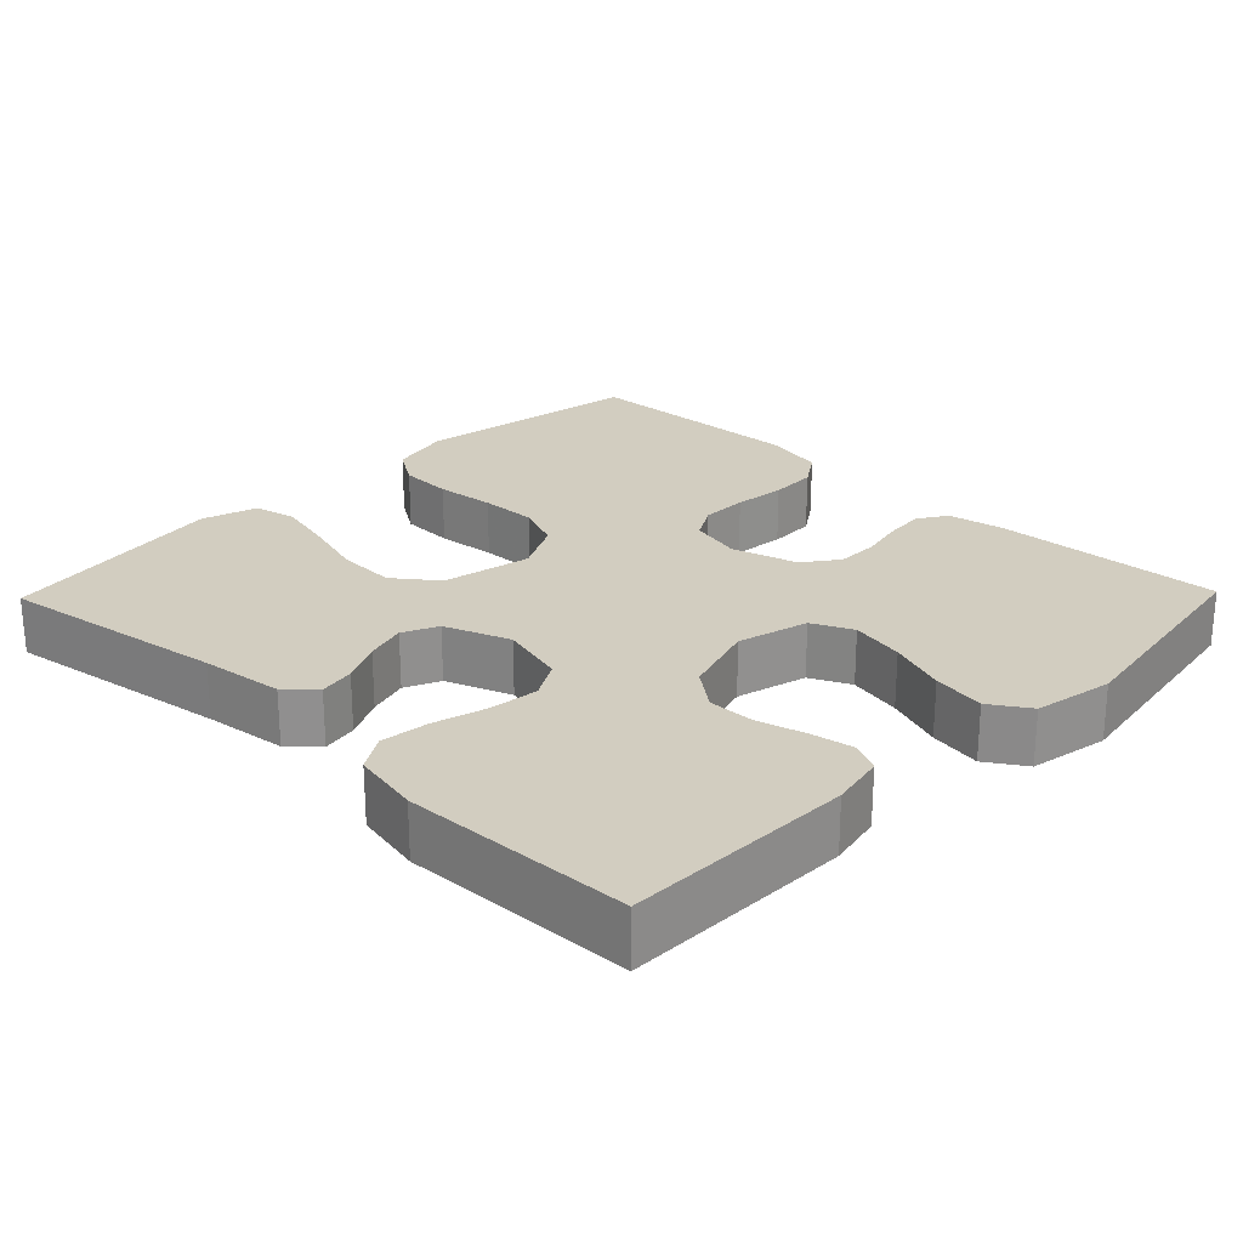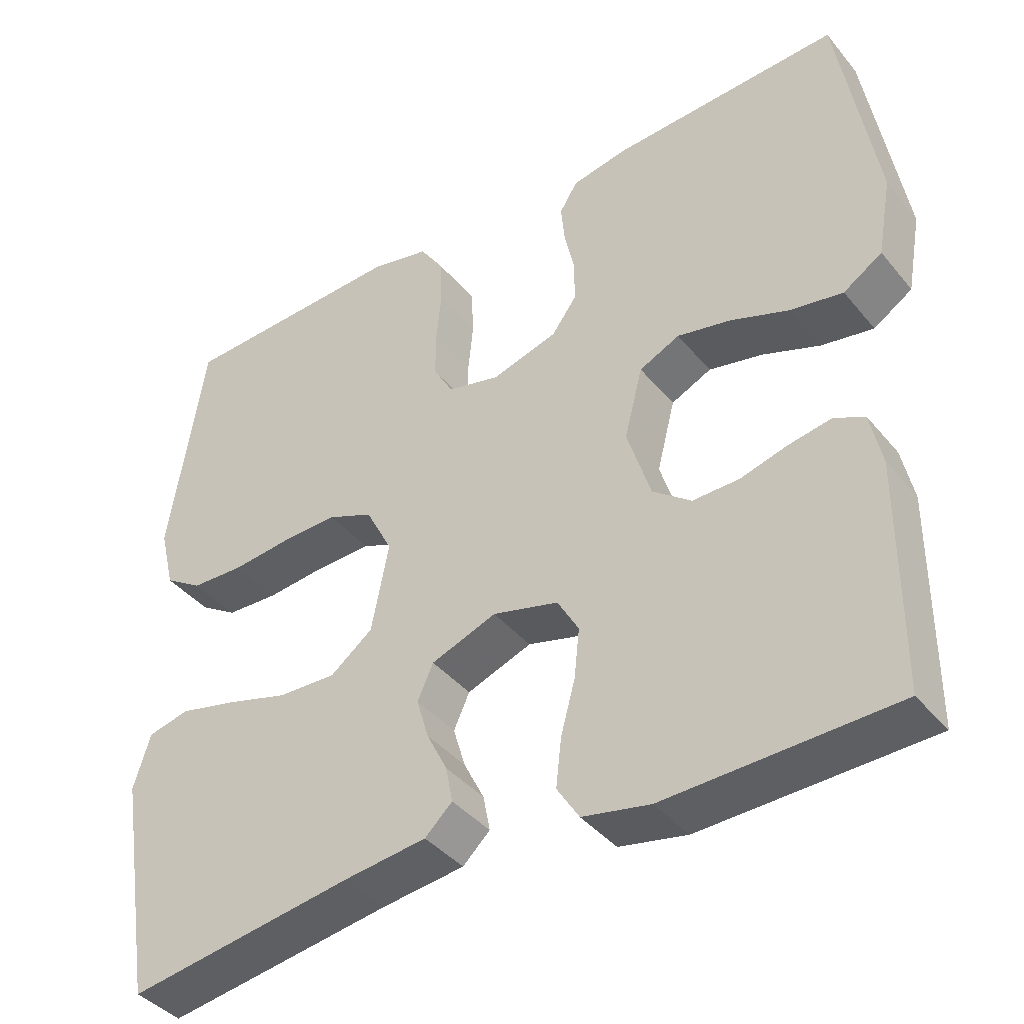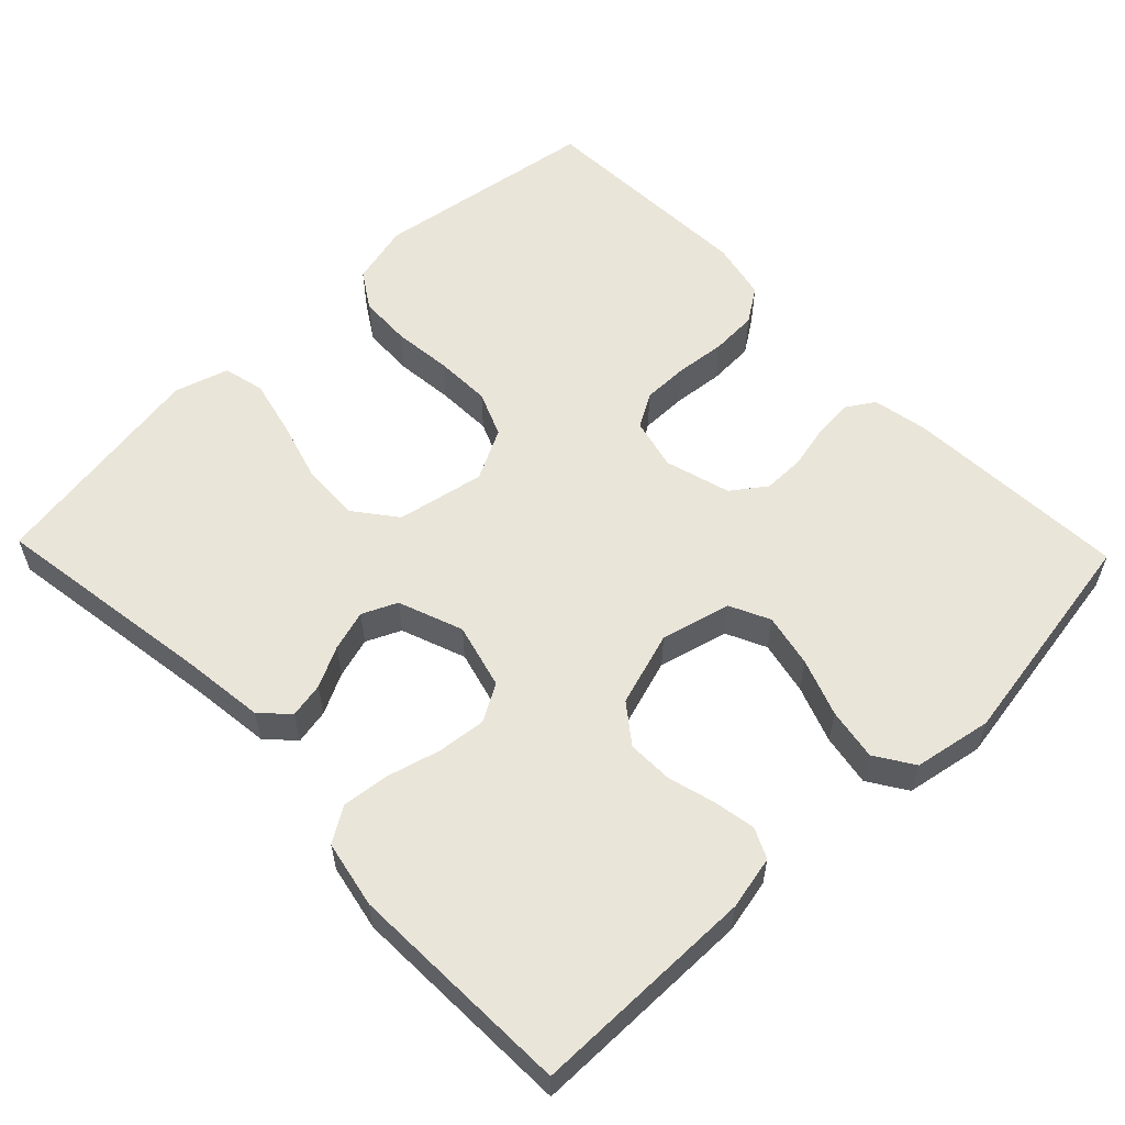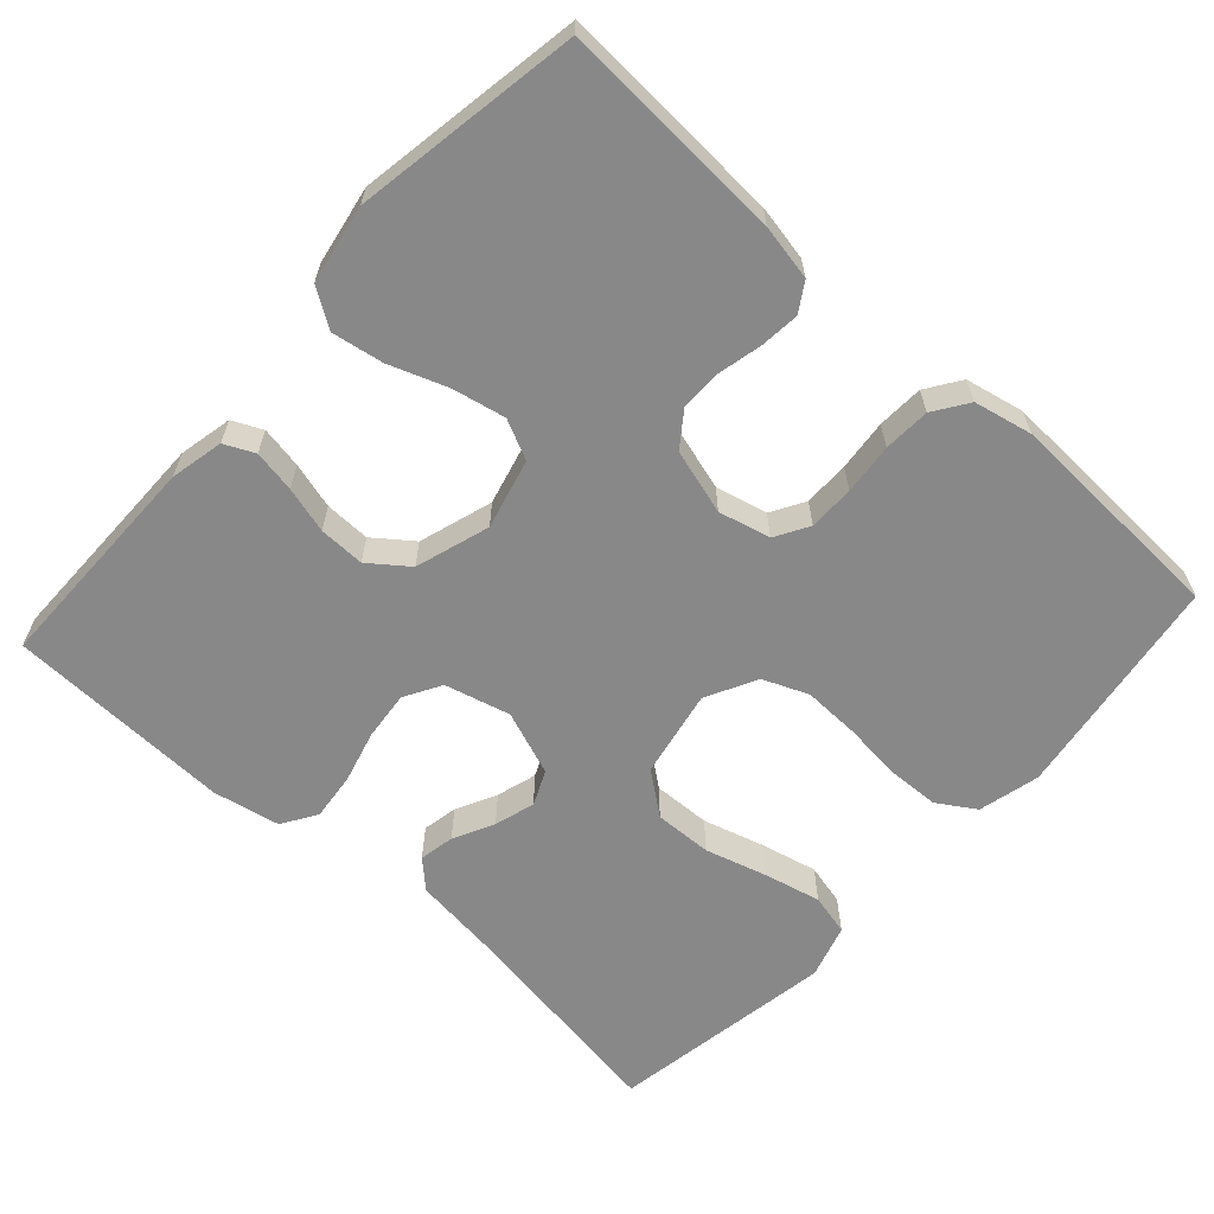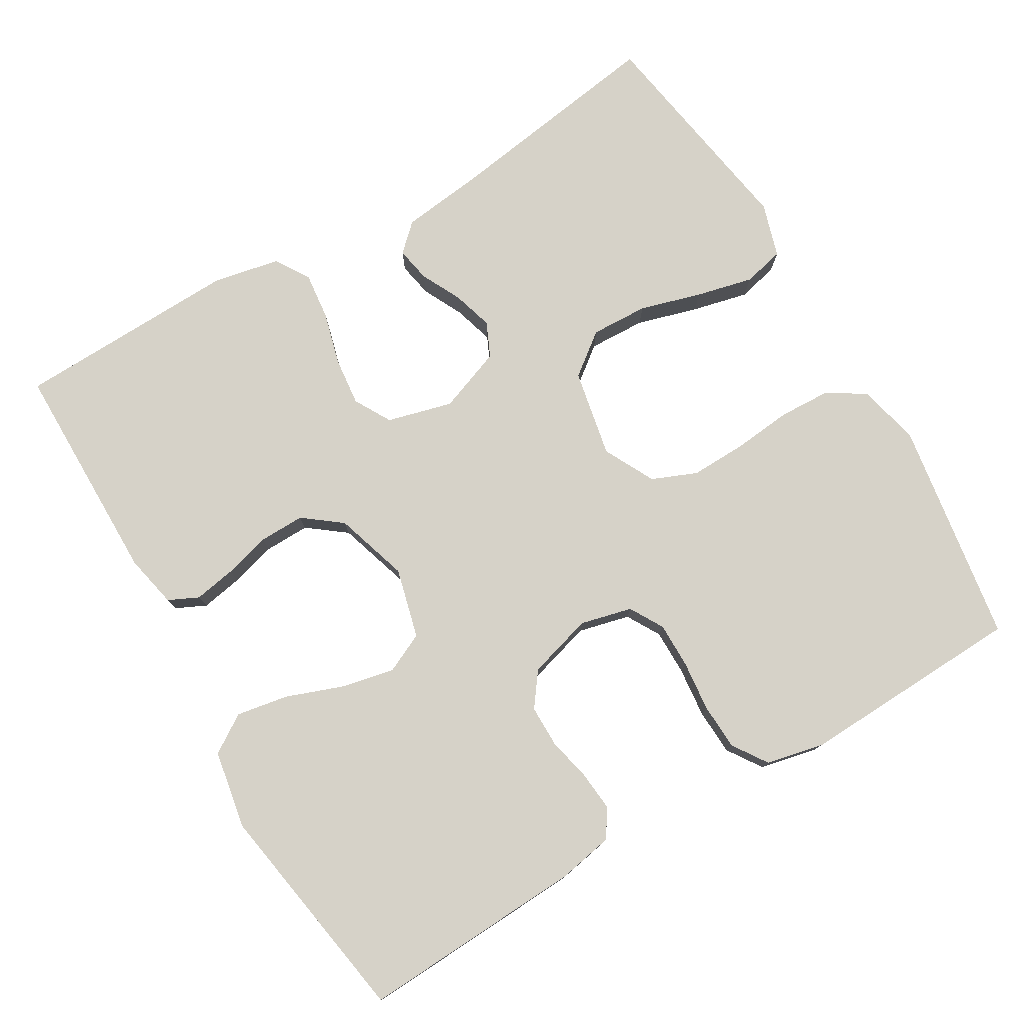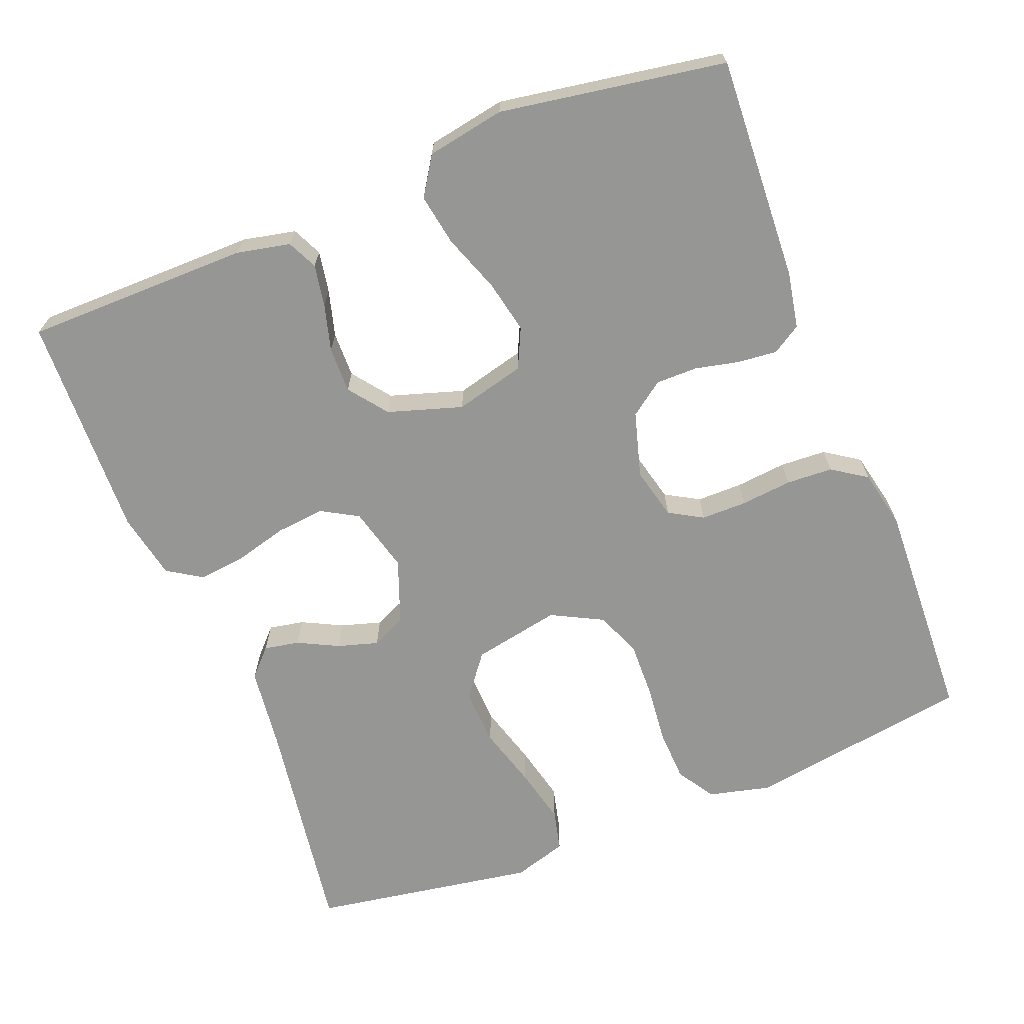
<metadata>
{"format":"obj","ext":"obj","renderer":"f3d","projection":"perspective","resolution":1024,"background":"white","views":[{"elev":24.5,"azim":-135.8,"up":"+Y"},{"elev":-40.3,"azim":-144.6,"up":"+Z"},{"elev":57.7,"azim":-134.0,"up":"+Y"},{"elev":-62.8,"azim":-42.3,"up":"+Y"},{"elev":77.9,"azim":-30.5,"up":"+Y"},{"elev":-67.7,"azim":-68.5,"up":"+Y"}]}
</metadata>
<code>
v 0.5 0.07 -0.5
v 0.2 0.07 -0.455
v 0.091 0.07 -0.442
v 0.055 0.07 -0.408
v 0.064 0.07 -0.361
v 0.091 0.07 -0.307
v 0.107 0.07 -0.253
v 0.086 0.07 -0.207
v 0 0.07 -0.175
v -0.087 0.07 -0.198
v -0.115 0.07 -0.247
v -0.108 0.07 -0.312
v -0.089 0.07 -0.382
v -0.082 0.07 -0.445
v -0.111 0.07 -0.491
v -0.2 0.07 -0.509
v -0.5 0.07 -0.5
v -0.502 0.07 -0.2
v -0.487 0.07 -0.129
v -0.447 0.07 -0.11
v -0.391 0.07 -0.12
v -0.329 0.07 -0.137
v -0.268 0.07 -0.138
v -0.217 0.07 -0.099
v -0.186 0.07 0
v -0.21 0.07 0.093
v -0.263 0.07 0.118
v -0.334 0.07 0.103
v -0.41 0.07 0.075
v -0.479 0.07 0.063
v -0.53 0.07 0.096
v -0.549 0.07 0.2
v -0.5 0.07 0.5
v -0.2 0.07 0.485
v -0.126 0.07 0.471
v -0.102 0.07 0.433
v -0.107 0.07 0.38
v -0.12 0.07 0.322
v -0.12 0.07 0.266
v -0.087 0.07 0.221
v 0 0.07 0.196
v 0.069 0.07 0.213
v 0.095 0.07 0.258
v 0.095 0.07 0.319
v 0.088 0.07 0.387
v 0.091 0.07 0.449
v 0.122 0.07 0.495
v 0.2 0.07 0.512
v 0.5 0.07 0.5
v 0.546 0.07 0.2
v 0.526 0.07 0.118
v 0.476 0.07 0.086
v 0.406 0.07 0.083
v 0.328 0.07 0.091
v 0.253 0.07 0.093
v 0.193 0.07 0.068
v 0.158 0.07 0
v 0.181 0.07 -0.117
v 0.237 0.07 -0.16
v 0.314 0.07 -0.157
v 0.396 0.07 -0.133
v 0.472 0.07 -0.115
v 0.527 0.07 -0.128
v 0.549 0.07 -0.2
v 0.5 0 -0.5
v 0.2 0 -0.455
v 0.091 0 -0.442
v 0.055 0 -0.408
v 0.064 0 -0.361
v 0.091 0 -0.307
v 0.107 0 -0.253
v 0.086 0 -0.207
v 0 0 -0.175
v -0.087 0 -0.198
v -0.115 0 -0.247
v -0.108 0 -0.312
v -0.089 0 -0.382
v -0.082 0 -0.445
v -0.111 0 -0.491
v -0.2 0 -0.509
v -0.5 0 -0.5
v -0.502 0 -0.2
v -0.487 0 -0.129
v -0.447 0 -0.11
v -0.391 0 -0.12
v -0.329 0 -0.137
v -0.268 0 -0.138
v -0.217 0 -0.099
v -0.186 0 0
v -0.21 0 0.093
v -0.263 0 0.118
v -0.334 0 0.103
v -0.41 0 0.075
v -0.479 0 0.063
v -0.53 0 0.096
v -0.549 0 0.2
v -0.5 0 0.5
v -0.2 0 0.485
v -0.126 0 0.471
v -0.102 0 0.433
v -0.107 0 0.38
v -0.12 0 0.322
v -0.12 0 0.266
v -0.087 0 0.221
v 0 0 0.196
v 0.069 0 0.213
v 0.095 0 0.258
v 0.095 0 0.319
v 0.088 0 0.387
v 0.091 0 0.449
v 0.122 0 0.495
v 0.2 0 0.512
v 0.5 0 0.5
v 0.546 0 0.2
v 0.526 0 0.118
v 0.476 0 0.086
v 0.406 0 0.083
v 0.328 0 0.091
v 0.253 0 0.093
v 0.193 0 0.068
v 0.158 0 0
v 0.181 0 -0.117
v 0.237 0 -0.16
v 0.314 0 -0.157
v 0.396 0 -0.133
v 0.472 0 -0.115
v 0.527 0 -0.128
v 0.549 0 -0.2
f 64 1 2
f 63 64 2
f 62 63 2
f 61 62 2
f 60 61 2
f 4 5 6
f 3 4 6
f 2 3 6
f 60 2 6
f 59 60 6
f 58 59 6 7
f 57 58 7 8
f 52 53 54
f 51 52 54
f 50 51 54
f 49 50 54
f 48 49 54
f 47 48 54
f 46 47 54
f 45 46 54
f 44 45 54
f 43 44 54 55
f 42 43 55 56
f 36 37 38
f 35 36 38
f 34 35 38
f 33 34 38
f 32 33 38
f 31 32 38
f 30 31 38
f 29 30 38
f 28 29 38
f 27 28 38 39
f 26 27 39 40
f 20 21 22
f 19 20 22
f 18 19 22
f 17 18 22
f 16 17 22
f 15 16 22
f 14 15 22
f 13 14 22
f 12 13 22
f 11 12 22 23
f 10 11 23 24
f 57 8 9
f 10 24 25
f 9 10 25
f 57 9 25
f 56 57 25
f 42 56 25
f 41 42 25
f 25 26 40 41
f 66 65 128
f 66 128 127
f 66 127 126
f 66 126 125
f 66 125 124
f 70 69 68
f 70 68 67
f 70 67 66
f 70 66 124
f 70 124 123
f 71 70 123 122
f 72 71 122 121
f 118 117 116
f 118 116 115
f 118 115 114
f 118 114 113
f 118 113 112
f 118 112 111
f 118 111 110
f 118 110 109
f 118 109 108
f 119 118 108 107
f 120 119 107 106
f 102 101 100
f 102 100 99
f 102 99 98
f 102 98 97
f 102 97 96
f 102 96 95
f 102 95 94
f 102 94 93
f 102 93 92
f 103 102 92 91
f 104 103 91 90
f 86 85 84
f 86 84 83
f 86 83 82
f 86 82 81
f 86 81 80
f 86 80 79
f 86 79 78
f 86 78 77
f 86 77 76
f 87 86 76 75
f 88 87 75 74
f 73 72 121
f 89 88 74
f 89 74 73
f 89 73 121
f 89 121 120
f 89 120 106
f 89 106 105
f 105 104 90 89
f 1 65 66 2
f 2 66 67 3
f 3 67 68 4
f 4 68 69 5
f 5 69 70 6
f 6 70 71 7
f 7 71 72 8
f 8 72 73 9
f 9 73 74 10
f 10 74 75 11
f 11 75 76 12
f 12 76 77 13
f 13 77 78 14
f 14 78 79 15
f 15 79 80 16
f 16 80 81 17
f 17 81 82 18
f 18 82 83 19
f 19 83 84 20
f 20 84 85 21
f 21 85 86 22
f 22 86 87 23
f 23 87 88 24
f 24 88 89 25
f 25 89 90 26
f 26 90 91 27
f 27 91 92 28
f 28 92 93 29
f 29 93 94 30
f 30 94 95 31
f 31 95 96 32
f 32 96 97 33
f 33 97 98 34
f 34 98 99 35
f 35 99 100 36
f 36 100 101 37
f 37 101 102 38
f 38 102 103 39
f 39 103 104 40
f 40 104 105 41
f 41 105 106 42
f 42 106 107 43
f 43 107 108 44
f 44 108 109 45
f 45 109 110 46
f 46 110 111 47
f 47 111 112 48
f 48 112 113 49
f 49 113 114 50
f 50 114 115 51
f 51 115 116 52
f 52 116 117 53
f 53 117 118 54
f 54 118 119 55
f 55 119 120 56
f 56 120 121 57
f 57 121 122 58
f 58 122 123 59
f 59 123 124 60
f 60 124 125 61
f 61 125 126 62
f 62 126 127 63
f 63 127 128 64
f 64 128 65 1

</code>
